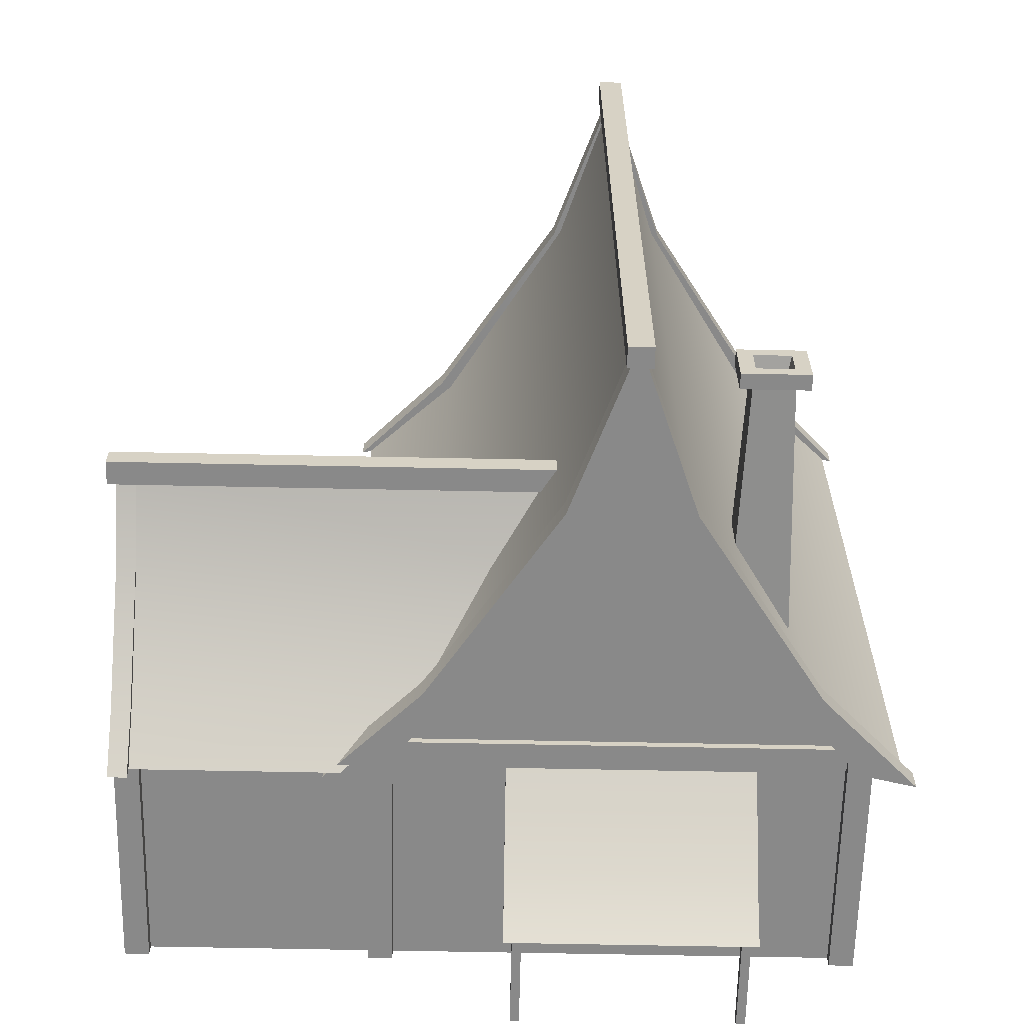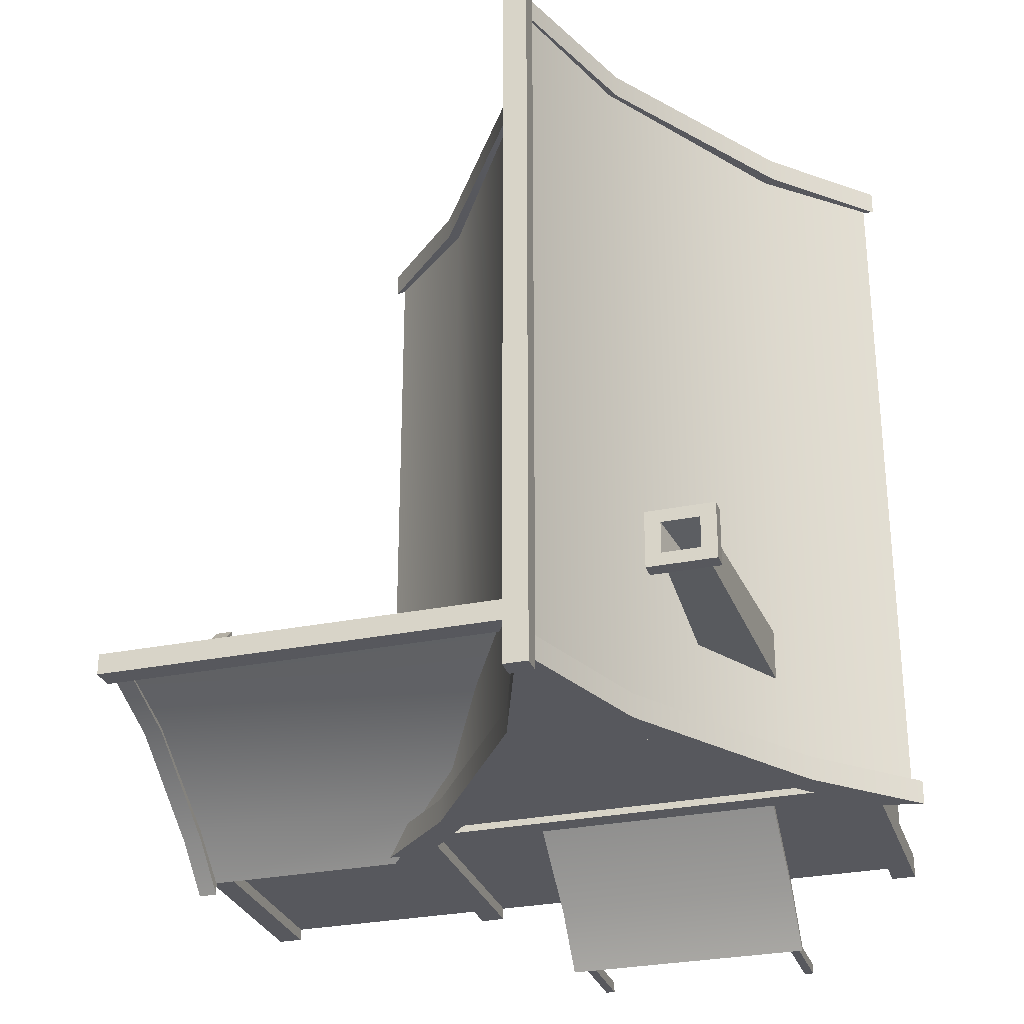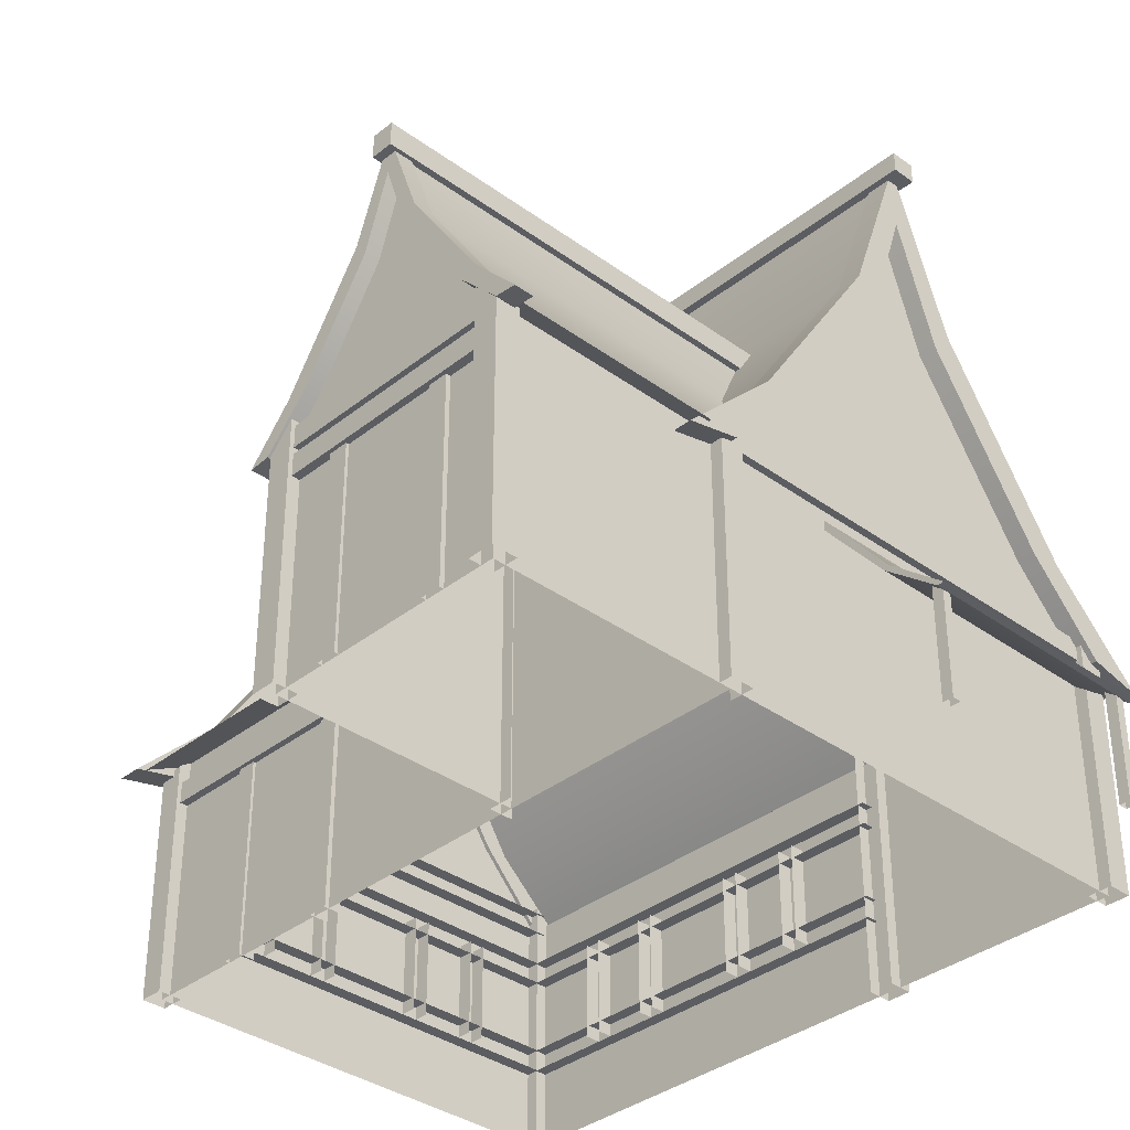
<metadata>
{"format":"obj","ext":"obj","renderer":"f3d","projection":"perspective","resolution":1024,"background":"white","views":[{"elev":-63.0,"azim":178.8,"up":"+Z"},{"elev":-28.9,"azim":-163.1,"up":"+Z"},{"elev":-35.7,"azim":136.3,"up":"+Y"}]}
</metadata>
<code>
v -1.121 5.807 -1.364
v -0.99 5.807 -1.475
v -1.652 5.807 -1.475
v -1.521 5.807 -1.364
v -1.019 3.23 -0.9384
v -1.623 3.23 -0.9384
v -1.521 5.807 -1.025
v -1.121 5.807 -1.025
v -1.623 3.23 -1.451
v -1.019 3.23 -1.451
v -0.99 5.963 -1.475
v -1.652 5.963 -1.475
v -1.652 5.807 -0.9142
v -0.99 5.807 -0.9142
v -1.139 5.963 -1.349
v -1.503 5.963 -1.349
v -1.652 5.963 -0.9142
v -0.99 5.963 -0.9142
v -1.23 5.502 -1.271
v -1.412 5.502 -1.271
v -1.503 5.963 -1.04
v -1.139 5.963 -1.04
v -1.23 5.502 -1.118
v -1.412 5.502 -1.118
v 4.68 2.356 -2.384
v 4.68 2.356 0.204
v 4.68 2.764 -0.2076
v 4.68 2.764 -1.973
v 4.68 3.708 -0.8397
v 4.68 3.708 -1.341
v 4.68 4.46 -1.09
v -1.555 3.12 4.68
v -0.4412 4.782 4.68
v 0.4412 4.782 4.68
v 1.555 3.12 4.68
v 1.555 3.12 -2.28
v 0.4412 4.782 -2.28
v -0.4412 4.782 -2.28
v -1.555 3.12 -2.28
v 0 6.108 4.68
v 0 6.108 -2.28
v 4.68 0 -2.28
v 4.68 -0 0.12
v 4.68 2.4 0.12
v 4.68 2.4 -2.28
v 2.28 -0 0.12
v 2.28 2.4 0.12
v 2.28 0 -2.28
v 2.28 -1e-06 4.68
v 2.28 2.4 4.68
v 2.28 2.4 -2.28
v -2.28 2.4 4.68
v -2.28 2.4 -2.28
v -2.28 -1e-06 4.68
v -2.28 0 -2.28
v 1.975 2.719 -0.08649
v 0.7489 3.842 -0.7921
v 4.674 3.842 -0.7921
v 4.674 2.719 -0.08649
v 4.674 2.233 0.3283
v 2.641 2.233 0.3283
v 2.41 2.356 0.07789
v 4.674 2.356 0.07789
v 1.975 2.719 -2.094
v 4.674 2.719 -2.094
v 4.674 3.842 -1.388
v 0.7489 3.842 -1.388
v 4.674 2.233 -2.508
v 2.641 2.233 -2.508
v 2.41 2.356 -2.258
v 4.674 2.356 -2.258
v 1.768 3.04 -2.258
v 1.768 3.04 4.658
v 0.5251 5.018 4.658
v 0.5251 5.018 -2.258
v 2.713 2.183 4.658
v 2.713 2.183 -2.258
v 0 6.596 4.658
v 0 6.596 -2.258
v 2.28 2.4 -2.258
v 2.28 2.4 4.658
v -1.768 3.04 -2.258
v -0.5251 5.018 -2.258
v -0.5251 5.018 4.658
v -1.768 3.04 4.658
v -2.713 2.183 4.658
v -2.713 2.183 -2.258
v -2.28 2.4 -2.258
v -2.28 2.4 4.658
v 0.2392 4.737 -1.09
v 4.674 4.737 -1.09
v 4.639 3.679 -1.328
v 4.639 3.816 -1.442
v 4.639 4.797 -1.088
v 4.639 4.399 -1.088
v 4.639 2.675 -2
v 4.639 2.689 -2.194
v 4.639 2.232 -2.424
v 4.639 2.215 -2.627
v 4.825 3.679 -1.328
v 4.825 4.399 -1.088
v 4.825 4.797 -1.088
v 4.825 3.816 -1.442
v 4.825 2.675 -2
v 4.825 2.689 -2.194
v 4.825 2.232 -2.424
v 4.825 2.215 -2.627
v 4.639 3.679 -0.8489
v 4.639 4.399 -1.088
v 4.639 4.797 -1.088
v 4.639 3.816 -0.7345
v 4.639 2.675 -0.1764
v 4.639 2.689 0.01799
v 4.639 2.232 0.2477
v 4.639 2.215 0.4504
v 4.825 3.679 -0.8489
v 4.825 3.816 -0.7345
v 4.825 4.797 -1.088
v 4.825 4.399 -1.088
v 4.825 2.675 -0.1764
v 4.825 2.689 0.01799
v 4.825 2.232 0.2477
v 4.825 2.215 0.4504
v 0.4047 4.758 -2.219
v 0 5.976 -2.219
v 0 6.649 -2.219
v 0.598 4.989 -2.219
v 1.542 3.062 -2.219
v 1.87 3.084 -2.219
v 2.287 2.269 -2.219
v 2.816 2.154 -2.219
v 0.4047 4.758 -2.459
v 0.598 4.989 -2.459
v 0 6.649 -2.459
v 0 5.976 -2.459
v 1.542 3.062 -2.459
v 1.87 3.084 -2.459
v 2.287 2.269 -2.459
v 2.816 2.154 -2.459
v -0.4047 4.758 -2.219
v -0.598 4.989 -2.219
v 0 6.649 -2.219
v 0 5.976 -2.219
v -1.542 3.062 -2.219
v -1.87 3.084 -2.219
v -2.287 2.269 -2.219
v -2.816 2.154 -2.219
v -0.4047 4.758 -2.459
v 0 5.976 -2.459
v 0 6.649 -2.459
v -0.598 4.989 -2.459
v -1.542 3.062 -2.459
v -1.87 3.084 -2.459
v -2.287 2.269 -2.459
v -2.816 2.154 -2.459
v -0.4047 4.758 4.638
v 0 5.976 4.638
v 0 6.649 4.638
v -0.598 4.989 4.638
v -1.542 3.062 4.638
v -1.87 3.084 4.638
v -2.287 2.269 4.638
v -2.816 2.154 4.638
v -0.4047 4.758 4.878
v -0.598 4.989 4.878
v 0 6.649 4.878
v 0 5.976 4.878
v -1.542 3.062 4.878
v -1.87 3.084 4.878
v -2.287 2.269 4.878
v -2.816 2.154 4.878
v 0.4047 4.758 4.638
v 0.598 4.989 4.638
v 0 6.649 4.638
v 0 5.976 4.638
v 1.542 3.062 4.638
v 1.87 3.084 4.638
v 2.287 2.269 4.638
v 2.816 2.154 4.638
v 0.4047 4.758 4.878
v 0 5.976 4.878
v 0 6.649 4.878
v 0.598 4.989 4.878
v 1.542 3.062 4.878
v 1.87 3.084 4.878
v 2.287 2.269 4.878
v 2.816 2.154 4.878
v 4.906 4.578 -0.9849
v 4.906 4.815 -0.9849
v 4.906 4.815 -1.204
v 4.906 4.578 -1.204
v 0.08253 4.578 -0.9849
v 0.08253 4.815 -0.9849
v 0.08253 4.815 -1.204
v 0.08253 4.578 -1.204
v 0.1204 6.484 5.019
v -0.1188 6.484 5.019
v -0.1188 6.688 5.019
v 0.1204 6.688 5.019
v 0.1204 6.484 -2.599
v 0.1204 6.688 -2.599
v -0.1188 6.688 -2.599
v -0.1188 6.484 -2.599
v -1.163 1e-06 -3.349
v -1.163 1e-06 -3.246
v -1.163 1.086 -3.246
v -1.163 1 -3.349
v -1.25 1e-06 -3.246
v -1.25 1.086 -3.246
v -1.25 1e-06 -3.349
v -1.25 1 -3.349
v 0.9975 1e-06 -3.349
v 0.9975 1e-06 -3.246
v 0.9975 1.086 -3.246
v 0.9975 1 -3.349
v 0.91 1e-06 -3.246
v 0.91 1.086 -3.246
v 0.91 1e-06 -3.349
v 0.91 1 -3.349
v -1.32 1.403 -2.909
v -1.32 2.28 -2.194
v -1.32 2.174 -2.198
v -1.32 1.373 -2.862
v 1.08 0.979 -3.426
v -1.32 0.979 -3.426
v -1.32 0.9746 -3.362
v 1.08 0.9746 -3.362
v 1.08 1.373 -2.862
v 1.08 1.403 -2.909
v 1.08 2.174 -2.198
v 1.08 2.28 -2.194
v 4.76 2.226 0.1207
v 4.76 2.442 0.1207
v 4.76 2.442 -2.185
v 4.76 2.226 -2.185
v 4.56 2.442 0.1207
v 4.56 2.442 -2.185
v 4.56 2.226 -2.185
v 4.56 2.226 0.1207
v -2.24 2.486 -2.151
v -2.24 2.486 -2.35
v 2.226 2.486 -2.35
v 2.226 2.486 -2.151
v -2.24 2.27 -2.35
v 2.226 2.27 -2.35
v 2.226 2.27 -2.151
v -2.24 2.27 -2.151
v -2.125 0.828 1.214
v -2.317 0.828 1.214
v -2.317 1.822 1.214
v -2.125 1.822 1.214
v -2.317 0.828 1.051
v -2.317 1.822 1.051
v -2.125 0.828 1.051
v -2.125 1.822 1.051
v -2.125 0.828 1.934
v -2.317 0.828 1.934
v -2.317 1.822 1.934
v -2.125 1.822 1.934
v -2.317 0.828 1.771
v -2.317 1.822 1.771
v -2.125 0.828 1.771
v -2.125 1.822 1.771
v -2.125 0.828 3.799
v -2.317 0.828 3.799
v -2.317 1.822 3.799
v -2.125 1.822 3.799
v -2.317 0.828 3.636
v -2.317 1.822 3.636
v -2.125 0.828 3.636
v -2.125 1.822 3.636
v -2.125 0.828 3.079
v -2.317 0.828 3.079
v -2.317 1.822 3.079
v -2.125 1.822 3.079
v -2.317 0.828 2.916
v -2.317 1.822 2.916
v -2.125 0.828 2.916
v -2.125 1.822 2.916
v -2.294 0.9334 3.653
v -2.294 0.9334 3.06
v -2.294 1.715 3.06
v -2.294 1.715 3.653
v -2.294 0.9334 1.793
v -2.294 0.9334 1.199
v -2.294 1.715 1.199
v -2.294 1.715 1.793
v -2.153 0.9545 4.672
v -2.353 0.9545 4.672
v -2.353 0.9545 0.2055
v -2.153 0.9545 0.2055
v -2.353 0.7385 4.672
v -2.353 0.7385 0.2055
v -2.153 0.7385 0.2055
v -2.153 0.7385 4.672
v -2.149 1.916 4.643
v -2.349 1.916 4.643
v -2.349 1.916 0.1771
v -2.149 1.916 0.1771
v -2.349 1.7 4.643
v -2.349 1.7 0.1771
v -2.149 1.7 0.1771
v -2.149 1.7 4.643
v -2.24 2.27 4.742
v -2.24 2.486 4.742
v 2.226 2.486 4.742
v 2.226 2.27 4.742
v -2.24 2.486 4.542
v 2.226 2.486 4.542
v 2.226 2.27 4.542
v -2.24 2.27 4.542
v -0.6544 0.9334 4.696
v -1.248 0.9334 4.696
v -1.248 1.715 4.696
v -0.6544 1.715 4.696
v 1.206 0.9334 4.696
v 0.6128 0.9334 4.696
v 0.6128 1.715 4.696
v 1.206 1.715 4.696
v 0.6315 0.828 4.527
v 0.6315 0.828 4.719
v 0.6315 1.822 4.719
v 0.6315 1.822 4.527
v 0.4686 0.828 4.719
v 0.4686 1.822 4.719
v 0.4686 0.828 4.527
v 0.4686 1.822 4.527
v 1.352 0.828 4.527
v 1.352 0.828 4.719
v 1.352 1.822 4.719
v 1.352 1.822 4.527
v 1.189 0.828 4.719
v 1.189 1.822 4.719
v 1.189 0.828 4.527
v 1.189 1.822 4.527
v -0.5127 0.828 4.527
v -0.5127 0.828 4.719
v -0.5127 1.822 4.719
v -0.5127 1.822 4.527
v -0.6756 0.828 4.719
v -0.6756 1.822 4.719
v -0.6756 0.828 4.527
v -0.6756 1.822 4.527
v -1.233 0.828 4.527
v -1.233 0.828 4.719
v -1.233 1.822 4.719
v -1.233 1.822 4.527
v -1.396 0.828 4.719
v -1.396 1.822 4.719
v -1.396 0.828 4.527
v -1.396 1.822 4.527
v -2.23 0.7385 4.742
v -2.23 0.9545 4.742
v 2.236 0.9545 4.742
v 2.236 0.7385 4.742
v -2.23 0.9545 4.542
v 2.236 0.9545 4.542
v 2.236 0.7385 4.542
v -2.23 0.7385 4.542
v -2.255 1.7 4.742
v -2.255 1.916 4.742
v 2.212 1.916 4.742
v 2.212 1.7 4.742
v -2.255 1.916 4.542
v 2.212 1.916 4.542
v 2.212 1.7 4.542
v -2.255 1.7 4.542
v 4.76 1.944 0.1207
v 4.76 2.16 0.1207
v 4.76 2.16 -2.185
v 4.76 1.944 -2.185
v 4.56 2.16 0.1207
v 4.56 2.16 -2.185
v 4.56 1.944 -2.185
v 4.56 1.944 0.1207
v 4.723 0 -1.769
v 4.723 0 -1.577
v 4.723 1.944 -1.577
v 4.723 1.944 -1.769
v 4.56 0 -1.577
v 4.56 1.944 -1.577
v 4.56 1.944 -1.769
v 4.56 0 -1.769
v 4.723 0 -0.6152
v 4.723 0 -0.4229
v 4.723 1.944 -0.4229
v 4.723 1.944 -0.6152
v 4.56 0 -0.4229
v 4.56 1.944 -0.4229
v 4.56 1.944 -0.6152
v 4.56 0 -0.6152
v 4.696 0 -1.577
v 4.696 0 -0.6152
v 4.696 1.944 -0.6152
v 4.696 1.944 -1.577
v 2.296 -0 2.567
v 2.296 -1e-06 3.528
v 2.296 1.944 3.528
v 2.296 1.944 2.567
v 2.323 -1e-06 3.528
v 2.323 -1e-06 3.721
v 2.323 1.944 3.721
v 2.323 1.944 3.528
v 2.16 -1e-06 3.721
v 2.16 1.944 3.721
v 2.16 1.944 3.528
v 2.16 -1e-06 3.528
v 2.323 -0 2.375
v 2.323 -0 2.567
v 2.323 1.944 2.567
v 2.323 1.944 2.375
v 2.16 -0 2.567
v 2.16 1.944 2.567
v 2.16 1.944 2.375
v 2.16 -0 2.375
v 2.36 1.944 4.681
v 2.36 2.16 4.681
v 2.36 2.16 0.2147
v 2.36 1.944 0.2147
v 2.16 2.16 4.681
v 2.16 2.16 0.2147
v 2.16 1.944 0.2147
v 2.16 1.944 4.681
v 4.56 0 -2.16
v 4.56 0 -2.4
v 4.56 2.319 -2.4
v 4.56 2.552 -2.16
v 4.8 0 -2.4
v 4.8 2.319 -2.4
v 4.8 0 -2.16
v 4.8 2.552 -2.16
v 4.8 0 0
v 4.8 -0 0.24
v 4.8 2.319 0.24
v 4.8 2.552 3e-06
v 4.56 -0 0.24
v 4.56 2.319 0.24
v 4.56 0 0
v 4.56 2.552 0
v 2.4 0 0
v 2.4 -0 0.24
v 2.4 2.319 0.24
v 2.4 2.552 3e-06
v 2.16 -0 0.24
v 2.16 2.319 0.24
v -2.16 -0 0.24
v -2.4 -0 0.24
v -2.4 2.319 0.24
v -2.16 2.552 0.24
v -2.4 0 0
v -2.4 2.319 0
v -2.16 0 0
v -2.16 2.552 0
v -2.16 -1e-06 4.8
v -2.4 -1e-06 4.8
v -2.4 2.319 4.8
v -2.16 2.552 4.8
v -2.4 -1e-06 4.56
v -2.4 2.319 4.56
v -2.16 -1e-06 4.56
v -2.16 2.552 4.56
v 2.16 -1e-06 4.56
v 2.4 -1e-06 4.56
v 2.4 2.319 4.56
v 2.16 2.552 4.56
v 2.4 -1e-06 4.8
v 2.4 2.319 4.8
v 2.16 -1e-06 4.8
v 2.16 2.552 4.8
v -2.16 0 -2.16
v -2.4 0 -2.16
v -2.4 2.319 -2.16
v -2.16 2.552 -2.16
v -2.4 0 -2.4
v -2.4 2.319 -2.4
v -2.16 0 -2.4
v -2.16 2.552 -2.4
v 2.16 0 -2.4
v 2.4 0 -2.4
v 2.4 2.319 -2.4
v 2.16 2.552 -2.4
v 2.4 0 -2.16
v 2.4 2.319 -2.16
v 2.16 2.552 -2.16
v 2.16 0 -2.16
f 92 93 94 95
f 96 97 93 92
f 98 99 97 96
f 100 101 102 103
f 104 100 103 105
f 106 104 105 107
f 99 98 106 107
f 108 109 110 111
f 112 108 111 113
f 114 112 113 115
f 116 117 118 119
f 120 121 117 116
f 122 123 121 120
f 115 123 122 114
f 124 125 126 127
f 128 124 127 129
f 130 128 129 131
f 132 133 134 135
f 136 137 133 132
f 138 139 137 136
f 131 139 138 130
f 140 141 142 143
f 144 145 141 140
f 146 147 145 144
f 148 149 150 151
f 152 148 151 153
f 154 152 153 155
f 147 146 154 155
f 156 157 158 159
f 160 156 159 161
f 162 160 161 163
f 164 165 166 167
f 168 169 165 164
f 170 171 169 168
f 163 171 170 162
f 172 173 174 175
f 176 177 173 172
f 178 179 177 176
f 180 181 182 183
f 184 180 183 185
f 186 184 185 187
f 179 178 186 187
f 188 189 190 191
f 192 193 189 188
f 193 194 190 189
f 194 195 191 190
f 188 191 195 192
f 196 197 198 199
f 200 201 202 203
f 196 199 201 200
f 199 198 202 201
f 198 197 203 202
f 200 203 197 196
f 204 205 206 207
f 205 208 209 206
f 208 210 211 209
f 207 211 210 204
f 212 213 214 215
f 213 216 217 214
f 216 218 219 217
f 215 219 218 212
f 220 221 222 223
f 224 225 226 227
f 223 226 225 220
f 227 228 229 224
f 228 230 231 229
f 232 233 234 235
f 233 236 237 234
f 235 238 239 232
f 240 241 242 243
f 241 244 245 242
f 246 245 244 247
f 248 249 250 251
f 249 252 253 250
f 252 254 255 253
f 256 257 258 259
f 257 260 261 258
f 260 262 263 261
f 264 265 266 267
f 265 268 269 266
f 268 270 271 269
f 272 273 274 275
f 273 276 277 274
f 276 278 279 277
f 280 281 282 283
f 284 285 286 287
f 288 289 290 291
f 289 292 293 290
f 294 293 292 295
f 296 297 298 299
f 297 300 301 298
f 302 301 300 303
f 304 305 306 307
f 305 308 309 306
f 307 310 311 304
f 312 313 314 315
f 316 317 318 319
f 320 321 322 323
f 321 324 325 322
f 324 326 327 325
f 328 329 330 331
f 329 332 333 330
f 332 334 335 333
f 336 337 338 339
f 337 340 341 338
f 340 342 343 341
f 344 345 346 347
f 345 348 349 346
f 348 350 351 349
f 352 353 354 355
f 353 356 357 354
f 355 358 359 352
f 360 361 362 363
f 361 364 365 362
f 363 366 367 360
f 368 369 370 371
f 369 372 373 370
f 371 374 375 368
f 376 377 378 379
f 377 380 381 378
f 379 382 383 376
f 384 385 386 387
f 385 388 389 386
f 387 390 391 384
f 392 393 394 395
f 396 397 398 399
f 400 401 402 403
f 401 404 405 402
f 403 406 407 400
f 408 409 410 411
f 409 412 413 410
f 411 414 415 408
f 416 417 418 419
f 417 420 421 418
f 419 422 423 416
f 424 425 426 427
f 425 428 429 426
f 428 430 431 429
f 427 431 430 424
f 432 433 434 435
f 433 436 437 434
f 436 438 439 437
f 435 439 438 432
f 440 441 442 443
f 441 444 445 442
f 446 447 448 449
f 447 450 451 448
f 450 452 453 451
f 454 455 456 457
f 455 458 459 456
f 458 460 461 459
f 457 461 460 454
f 462 463 464 465
f 463 466 467 464
f 466 468 469 467
f 465 469 468 462
f 470 471 472 473
f 471 474 475 472
f 474 476 477 475
f 473 477 476 470
f 478 479 480 481
f 479 482 483 480
f 481 484 485 478
f 94 93 103 102
f 93 97 105 103
f 97 99 107 105
f 92 95 101 100
f 96 92 100 104
f 98 96 104 106
f 110 118 117 111
f 111 117 121 113
f 113 121 123 115
f 108 116 119 109
f 112 120 116 108
f 114 122 120 112
f 126 134 133 127
f 127 133 137 129
f 129 137 139 131
f 124 132 135 125
f 128 136 132 124
f 130 138 136 128
f 142 141 151 150
f 141 145 153 151
f 145 147 155 153
f 140 143 149 148
f 144 140 148 152
f 146 144 152 154
f 158 166 165 159
f 159 165 169 161
f 161 169 171 163
f 156 164 167 157
f 160 168 164 156
f 162 170 168 160
f 174 173 183 182
f 173 177 185 183
f 177 179 187 185
f 172 175 181 180
f 176 172 180 184
f 178 176 184 186
f 229 220 225 224
f 227 226 223 228
f 229 231 221 220
f 223 222 230 228
f 1 2 3 4
f 5 6 7 8
f 6 9 4 7
f 1 4 9 10
f 8 1 10 5
f 2 11 12 3
f 4 3 13 7
f 2 1 8 14
f 7 13 14 8
f 11 15 16 12
f 3 12 17 13
f 14 18 11 2
f 13 17 18 14
f 15 19 20 16
f 12 16 21 17
f 18 22 15 11
f 17 21 22 18
f 23 24 20 19
f 16 20 24 21
f 22 23 19 15
f 21 24 23 22
f 25 26 27 28
f 27 29 30 28
f 29 31 30
f 32 33 34 35
f 36 37 38 39
f 33 40 34
f 37 41 38
f 42 43 44 45
f 43 46 47 44
f 48 49 50 51
f 50 52 32 35
f 36 39 53 51
f 45 51 48 42
f 49 54 52 50
f 54 55 53 52
f 51 53 55 48
f 56 57 58 59
f 56 59 60 61
f 62 61 60 63
f 64 65 66 67
f 68 65 64 69
f 70 71 68 69
f 72 73 74 75
f 76 73 72 77
f 75 74 78 79
f 80 81 76 77
f 82 83 84 85
f 86 87 82 85
f 88 87 86 89
f 57 90 91 58
f 67 66 91 90
f 83 79 78 84

</code>
